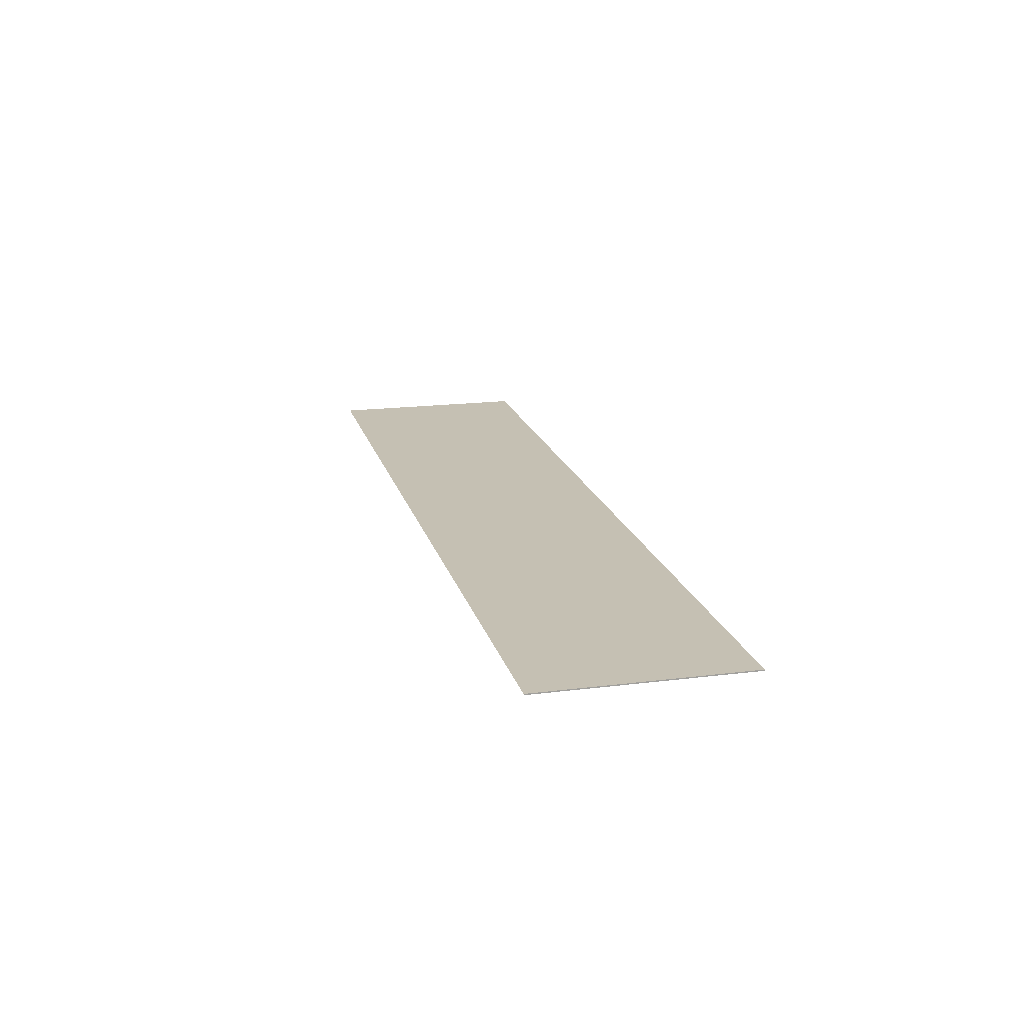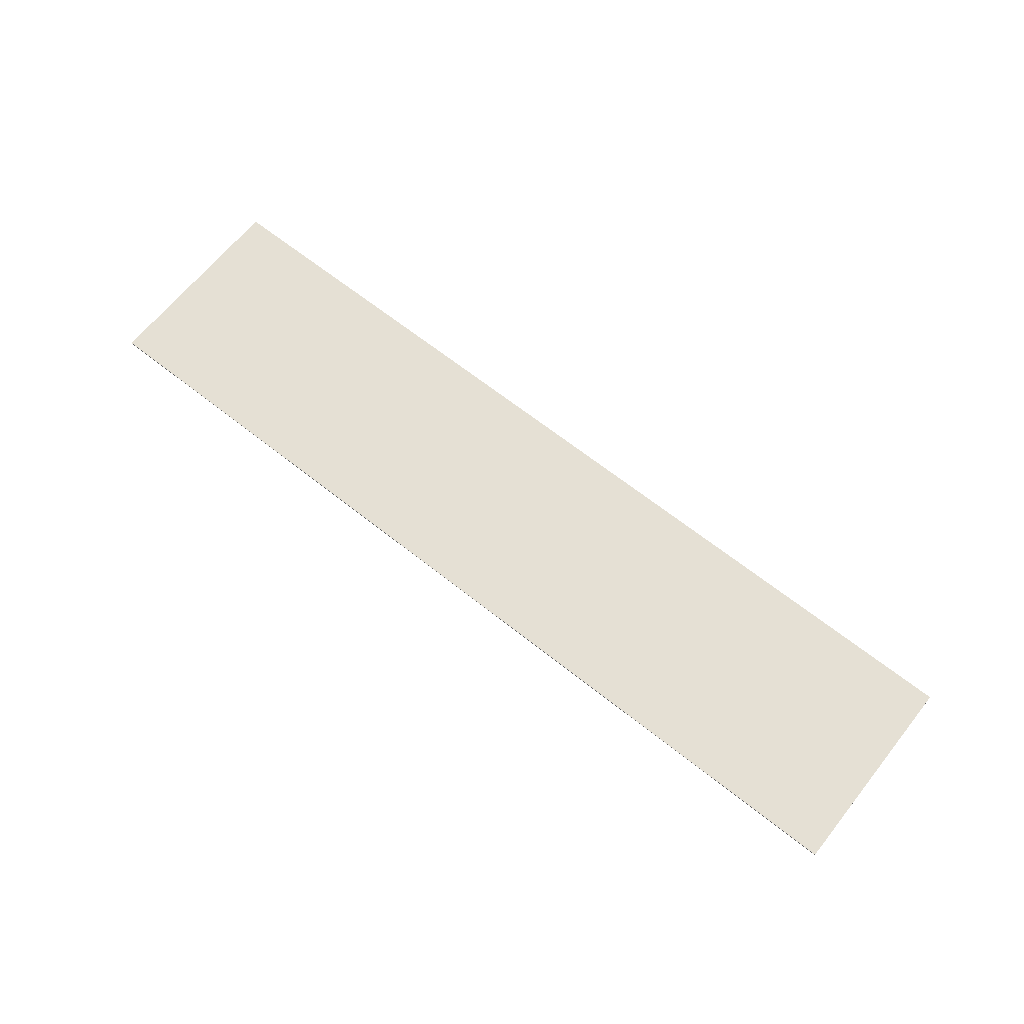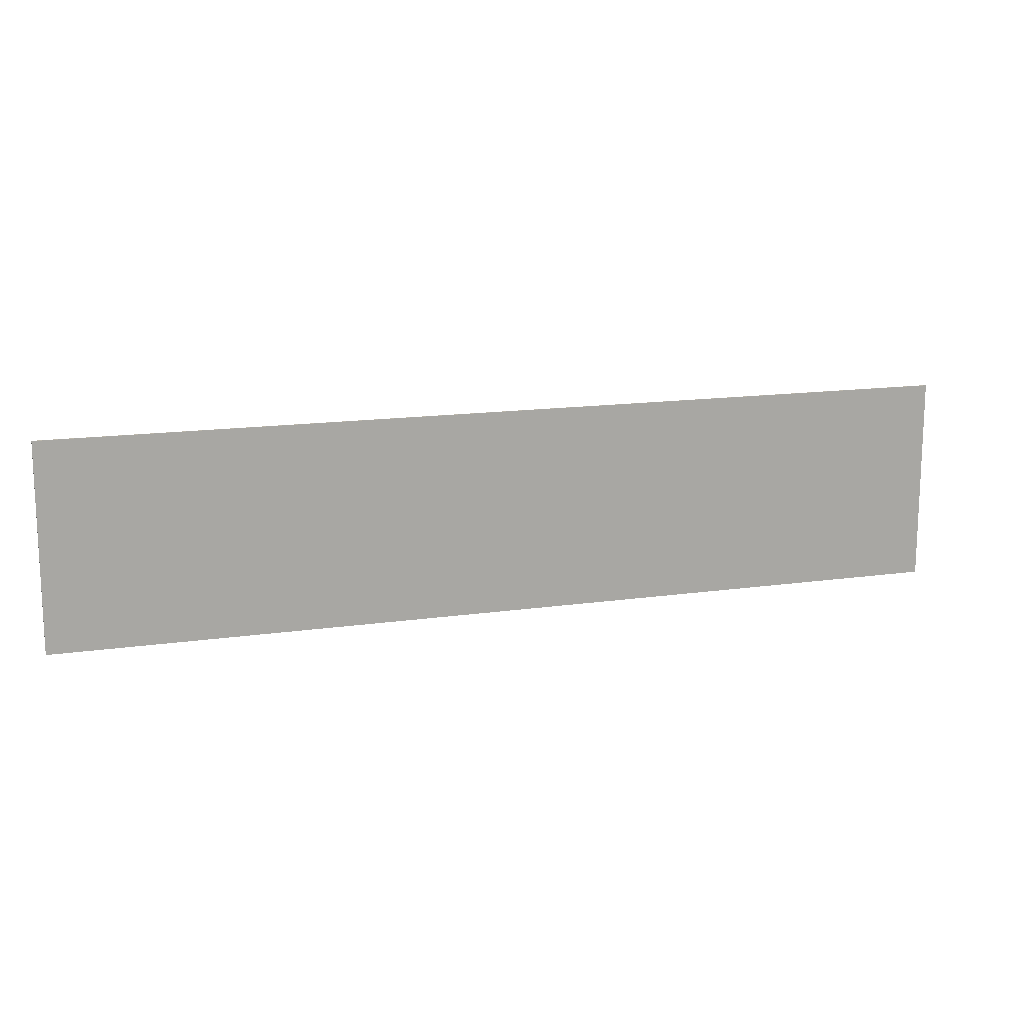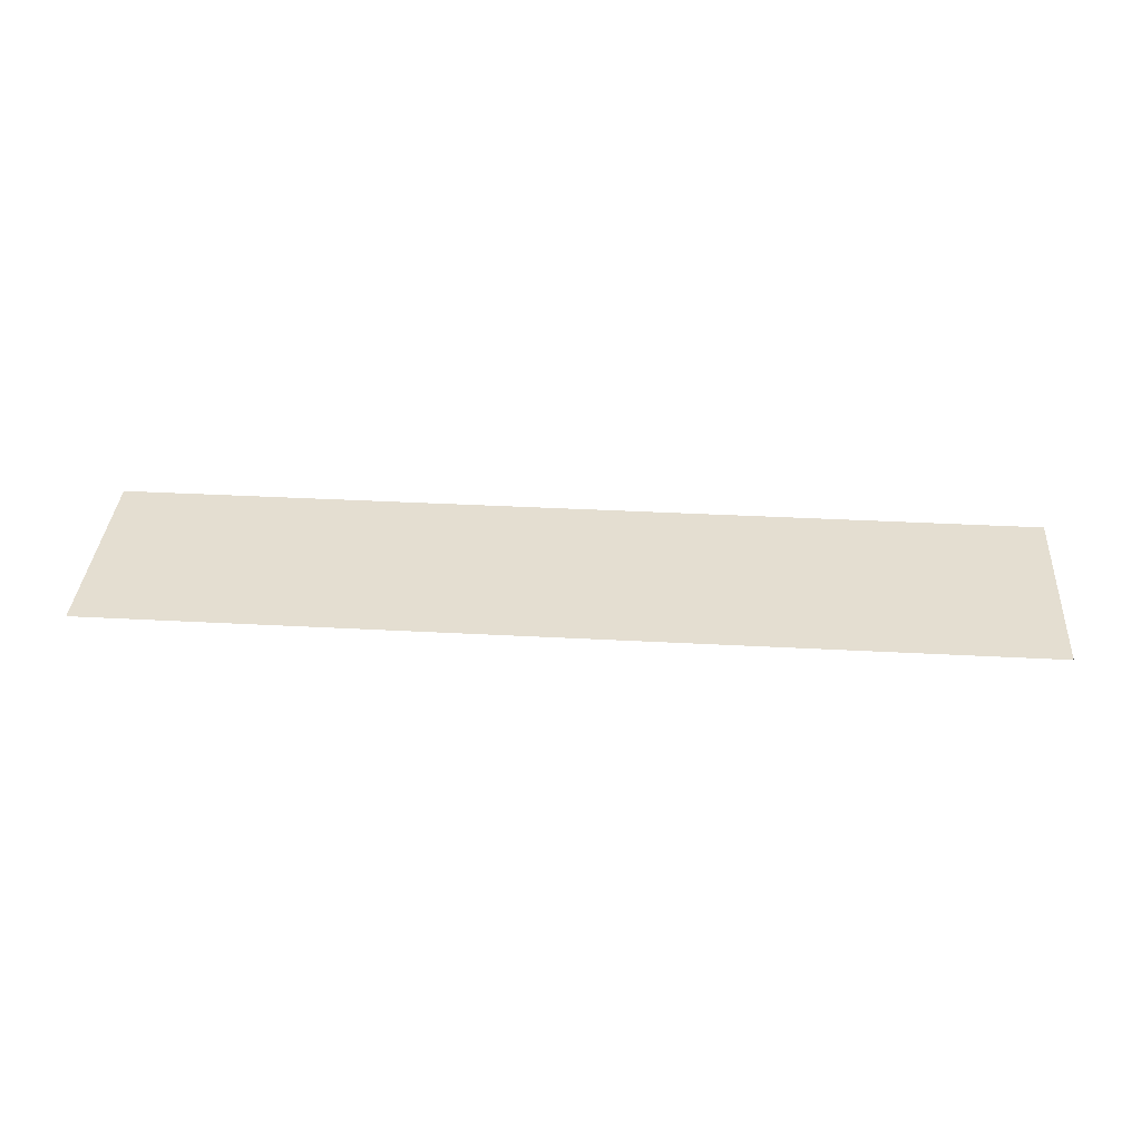
<metadata>
{"format":"obj","ext":"obj","renderer":"f3d","projection":"perspective","resolution":1024,"background":"white","views":[{"elev":18.1,"azim":-103.8,"up":"+Y"},{"elev":65.5,"azim":38.6,"up":"+Y"},{"elev":14.5,"azim":162.4,"up":"+Z"},{"elev":36.4,"azim":-176.0,"up":"+Y"}]}
</metadata>
<code>
v -5 0 1.118
v 5 0 1.118
v 5 0 -1.118
v -5 0 -1.118
v -5 0 1.118
v -5 -0.0125 1.118
v 5 -0.0125 1.118
v 5 0 1.118
v -5 0 -1.118
v -5 -0.0125 -1.118
v -5 -0.0125 1.118
v -5 0 1.118
v 5 0 1.118
v 5 -0.0125 1.118
v 5 -0.0125 -1.118
v 5 0 -1.118
v -4.75 -0.0125 1.118
v -5 -0.0125 1.118
v -5 -0.0125 -1.118
v -4.75 -0.0125 -1.118
v -4.459 -0.0125 1.118
v -4.75 -0.0125 1.118
v -4.75 -0.0125 -1.118
v -4.459 -0.0125 -1.118
v -4.301 -0.0125 1.118
v -4.459 -0.0125 1.118
v -4.459 -0.0125 -1.118
v -4.301 -0.0125 -1.118
v -4 -0.0125 1.118
v -4.301 -0.0125 1.118
v -4.301 -0.0125 -1.118
v -4 -0.0125 -1.118
v -3.365 -0.0125 1.118
v -4 -0.0125 1.118
v -4 -0.0125 -1.118
v -3.365 -0.0125 -1.118
v -3.064 -0.0125 1.118
v -3.365 -0.0125 1.118
v -3.365 -0.0125 -1.118
v -3.064 -0.0125 -1.118
v -2.897 -0.0125 1.118
v -3.064 -0.0125 1.118
v -3.064 -0.0125 -1.118
v -2.897 -0.0125 -1.118
v -2.618 -0.0125 1.118
v -2.897 -0.0125 1.118
v -2.897 -0.0125 -1.118
v -2.618 -0.0125 -1.118
v -2.25 -0.0125 1.118
v -2.618 -0.0125 1.118
v -2.618 -0.0125 -1.118
v -2.25 -0.0125 -1.118
v -1.959 -0.0125 1.118
v -2.25 -0.0125 1.118
v -2.25 -0.0125 -1.118
v -1.959 -0.0125 -1.118
v -1.802 -0.0125 1.118
v -1.959 -0.0125 1.118
v -1.959 -0.0125 -1.118
v -1.802 -0.0125 -1.118
v -1.5 -0.0125 1.118
v -1.802 -0.0125 1.118
v -1.802 -0.0125 -1.118
v -1.5 -0.0125 -1.118
v -0.8655 -0.0125 1.118
v -1.5 -0.0125 1.118
v -1.5 -0.0125 -1.118
v -0.8655 -0.0125 -1.118
v -0.564 -0.0125 1.118
v -0.8655 -0.0125 1.118
v -0.8655 -0.0125 -1.118
v -0.564 -0.0125 -1.118
v -0.3975 -0.0125 1.118
v -0.564 -0.0125 1.118
v -0.564 -0.0125 -1.118
v -0.3975 -0.0125 -1.118
v -0.118 -0.0125 1.118
v -0.3975 -0.0125 1.118
v -0.3975 -0.0125 -1.118
v -0.118 -0.0125 -1.118
v 0.25 -0.0125 1.118
v -0.118 -0.0125 1.118
v -0.118 -0.0125 -1.118
v 0.25 -0.0125 -1.118
v 0.541 -0.0125 1.118
v 0.25 -0.0125 1.118
v 0.25 -0.0125 -1.118
v 0.541 -0.0125 -1.118
v 0.6985 -0.0125 1.118
v 0.541 -0.0125 1.118
v 0.541 -0.0125 -1.118
v 0.6985 -0.0125 -1.118
v 1 -0.0125 1.118
v 0.6985 -0.0125 1.118
v 0.6985 -0.0125 -1.118
v 1 -0.0125 -1.118
v 1.635 -0.0125 1.118
v 1 -0.0125 1.118
v 1 -0.0125 -1.118
v 1.635 -0.0125 -1.118
v 1.936 -0.0125 1.118
v 1.635 -0.0125 1.118
v 1.635 -0.0125 -1.118
v 1.936 -0.0125 -1.118
v 2.103 -0.0125 1.118
v 1.936 -0.0125 1.118
v 1.936 -0.0125 -1.118
v 2.103 -0.0125 -1.118
v 2.382 -0.0125 1.118
v 2.103 -0.0125 1.118
v 2.103 -0.0125 -1.118
v 2.382 -0.0125 -1.118
v 2.75 -0.0125 1.118
v 2.382 -0.0125 1.118
v 2.382 -0.0125 -1.118
v 2.75 -0.0125 -1.118
v 3.041 -0.0125 1.118
v 2.75 -0.0125 1.118
v 2.75 -0.0125 -1.118
v 3.041 -0.0125 -1.118
v 3.199 -0.0125 1.118
v 3.041 -0.0125 1.118
v 3.041 -0.0125 -1.118
v 3.199 -0.0125 -1.118
v 3.5 -0.0125 1.118
v 3.199 -0.0125 1.118
v 3.199 -0.0125 -1.118
v 3.5 -0.0125 -1.118
v 4.135 -0.0125 1.118
v 3.5 -0.0125 1.118
v 3.5 -0.0125 -1.118
v 4.135 -0.0125 -1.118
v 4.436 -0.0125 1.118
v 4.135 -0.0125 1.118
v 4.135 -0.0125 -1.118
v 4.436 -0.0125 -1.118
v 4.603 -0.0125 1.118
v 4.436 -0.0125 1.118
v 4.436 -0.0125 -1.118
v 4.603 -0.0125 -1.118
v 4.882 -0.0125 1.118
v 4.603 -0.0125 1.118
v 4.603 -0.0125 -1.118
v 4.882 -0.0125 -1.118
v 5 -0.0125 1.118
v 4.882 -0.0125 1.118
v 4.882 -0.0125 -1.118
v 5 -0.0125 -1.118
g mesh6853458
f 1 2 3
f 3 4 1
f 5 6 7
f 7 8 5
f 9 10 11
f 11 12 9
f 13 14 15
f 15 16 13
g mesh6853460
f 17 18 19
f 19 20 17
f 21 22 23
f 23 24 21
f 25 26 27
f 27 28 25
f 29 30 31
f 31 32 29
f 33 34 35
f 35 36 33
f 37 38 39
f 39 40 37
f 41 42 43
f 43 44 41
f 45 46 47
f 47 48 45
f 49 50 51
f 51 52 49
f 53 54 55
f 55 56 53
f 57 58 59
f 59 60 57
f 61 62 63
f 63 64 61
f 65 66 67
f 67 68 65
f 69 70 71
f 71 72 69
f 73 74 75
f 75 76 73
f 77 78 79
f 79 80 77
f 81 82 83
f 83 84 81
f 85 86 87
f 87 88 85
f 89 90 91
f 91 92 89
f 93 94 95
f 95 96 93
f 97 98 99
f 99 100 97
f 101 102 103
f 103 104 101
f 105 106 107
f 107 108 105
f 109 110 111
f 111 112 109
f 113 114 115
f 115 116 113
f 117 118 119
f 119 120 117
f 121 122 123
f 123 124 121
f 125 126 127
f 127 128 125
f 129 130 131
f 131 132 129
f 133 134 135
f 135 136 133
f 137 138 139
f 139 140 137
f 141 142 143
f 143 144 141
f 145 146 147
f 147 148 145

</code>
